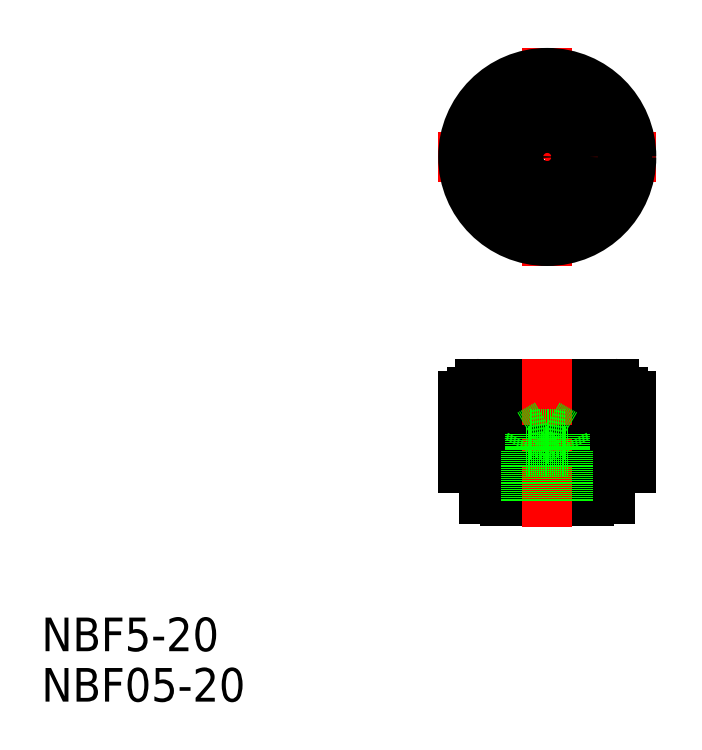
<metadata>
{"format":"dxf","ext":"dxf","renderer":"ezdxf+matplotlib","layout":"modelspace","background":"white","min_lineweight":24,"dpi":150}
</metadata>
<code>
0
SECTION
2
ENTITIES
0
LINE
8
0
10
60
20
62.5
30
0
11
60
21
54
31
0
0
LINE
8
0
10
40
20
54
30
0
11
40
21
62.5
31
0
0
LINE
8
0
10
47.5
20
50
30
0
11
45
21
50
31
0
0
LINE
8
0
10
57.5
20
54
30
0
11
42.5
21
54
31
0
0
LINE
8
0
10
55
20
50.3
30
0
11
45
21
50.3
31
0
0
LINE
8
0
10
42.5
20
54
30
0
11
40
21
54
31
0
0
LINE
8
0
10
45
20
50
30
0
11
45
21
50.3
31
0
0
LINE
8
0
10
45
20
50.3
30
0
11
42.5
21
50.3
31
0
0
LINE
8
0
10
42.5
20
50.3
30
0
11
42.5
21
54
31
0
0
LINE
8
0
10
55
20
50
30
0
11
52.5
21
50
31
0
0
LINE
8
0
10
52.5
20
50
30
0
11
47.5
21
50
31
0
0
LINE
8
0
10
60
20
54
30
0
11
57.5
21
54
31
0
0
LINE
8
0
10
57.5
20
54
30
0
11
57.5
21
50.3
31
0
0
LINE
8
0
10
57.5
20
50.3
30
0
11
55
21
50.3
31
0
0
LINE
8
0
10
55
20
50.3
30
0
11
55
21
50
31
0
0
LINE
8
CENTER
10
50
20
78
30
0
11
50
21
104
31
0
0
LINE
8
CENTER
10
37
20
91
30
0
11
63
21
91
31
0
0
LINE
8
0
10
45.64
20
56.5
30
0
11
46.56
21
56.5
31
0
0
LINE
8
0
10
41
20
62.5
30
0
11
59
21
62.5
31
0
0
LINE
8
0
10
42
20
64
30
0
11
58
21
64
31
0
0
ARC
8
0
10
46.17
20
81.76
30
0
40
0.5
50
338.9
51
156.1
0
ARC
8
0
10
46.17
20
100.2
30
0
40
0.5
50
203.9
51
21.07
0
CIRCLE
8
0
10
50
20
91
30
0
40
5
0
CIRCLE
8
0
10
50
20
91
30
0
40
9
0
CIRCLE
8
0
10
50
20
91
30
0
40
10
0
LINE
8
0
10
43.29
20
62.5
30
0
11
43.29
21
56.5
31
0
0
LINE
8
0
10
45.64
20
62.5
30
0
11
45.64
21
56.5
31
0
0
LINE
8
0
10
40.44
20
62.5
30
0
11
40.44
21
56.5
31
0
0
LINE
8
0
10
40.79
20
62.5
30
0
11
40.79
21
56.5
31
0
0
LINE
8
0
10
42.58
20
62.5
30
0
11
42.58
21
56.5
31
0
0
LINE
8
0
10
40.44
20
56.5
30
0
11
40.79
21
56.5
31
0
0
LINE
8
0
10
42.58
20
56.5
30
0
11
43.29
21
56.5
31
0
0
ARC
8
0
10
42
20
63
30
0
40
1
50
90
51
180
0
LINE
8
0
10
40
20
62.5
30
0
11
41
21
62.5
31
0
0
LINE
8
0
10
41
20
62.5
30
0
11
41
21
63
31
0
0
ARC
8
0
10
42.93
20
83.93
30
0
40
0.5
50
316.4
51
133.6
0
ARC
8
0
10
40.76
20
87.17
30
0
40
0.5
50
293.9
51
111.1
0
ARC
8
0
10
40
20
91
30
0
40
0.5
50
271.4
51
88.57
0
ARC
8
0
10
40.76
20
94.83
30
0
40
0.5
50
248.9
51
66.07
0
ARC
8
0
10
42.93
20
98.07
30
0
40
0.5
50
226.4
51
43.57
0
LINE
8
0
10
53.44
20
56.5
30
0
11
54.36
21
56.5
31
0
0
LINE
8
0
10
50.5
20
62.5
30
0
11
50.5
21
56.5
31
0
0
LINE
8
0
10
53.44
20
62.5
30
0
11
53.44
21
56.5
31
0
0
LINE
8
0
10
46.56
20
62.5
30
0
11
46.56
21
56.5
31
0
0
LINE
8
0
10
49.5
20
62.5
30
0
11
49.5
21
56.5
31
0
0
LINE
8
0
10
49.5
20
56.5
30
0
11
50.5
21
56.5
31
0
0
LINE
8
0
10
57.42
20
62.5
30
0
11
57.42
21
56.5
31
0
0
LINE
8
0
10
59.21
20
62.5
30
0
11
59.21
21
56.5
31
0
0
LINE
8
0
10
59.56
20
62.5
30
0
11
59.56
21
56.5
31
0
0
LINE
8
0
10
54.36
20
62.5
30
0
11
54.36
21
56.5
31
0
0
LINE
8
0
10
56.71
20
62.5
30
0
11
56.71
21
56.5
31
0
0
LINE
8
0
10
56.71
20
56.5
30
0
11
57.42
21
56.5
31
0
0
LINE
8
0
10
59.21
20
56.5
30
0
11
59.56
21
56.5
31
0
0
ARC
8
0
10
58
20
63
30
0
40
1
50
0
51
90
0
LINE
8
0
10
59
20
63
30
0
11
59
21
62.5
31
0
0
LINE
8
0
10
59
20
62.5
30
0
11
60
21
62.5
31
0
0
CIRCLE
8
0
10
50
20
91
30
0
40
2.5
0
ARC
8
0
10
53.83
20
81.76
30
0
40
0.5
50
23.93
51
201.1
0
ARC
8
0
10
50
20
81
30
0
40
0.5
50
1.433
51
178.6
0
ARC
8
0
10
57.07
20
83.93
30
0
40
0.5
50
46.43
51
223.6
0
ARC
8
0
10
59.24
20
87.17
30
0
40
0.5
50
68.93
51
246.1
0
ARC
8
0
10
53.83
20
100.2
30
0
40
0.5
50
158.9
51
336.1
0
ARC
8
0
10
50
20
101
30
0
40
0.5
50
181.4
51
358.6
0
ARC
8
0
10
59.24
20
94.83
30
0
40
0.5
50
113.9
51
291.1
0
ARC
8
0
10
60
20
91
30
0
40
0.5
50
91.43
51
268.6
0
ARC
8
0
10
57.07
20
98.07
30
0
40
0.5
50
136.4
51
313.6
0
LINE
8
CENTER
10
50
20
67
30
0
11
50
21
47
31
0
0
LINE
8
0
10
47.5
20
56
30
0
11
47.93
21
56.75
31
0
0
LINE
8
0
10
47.93
20
50
30
0
11
47.93
21
58
31
0
0
LINE
8
0
10
47.5
20
50
30
0
11
47.5
21
56
31
0
0
LINE
8
0
10
50
20
59.19
30
0
11
52.07
21
58
31
0
0
LINE
8
0
10
52.5
20
56
30
0
11
52.07
21
56.75
31
0
0
LINE
8
0
10
52.07
20
50
30
0
11
52.07
21
58
31
0
0
LINE
8
0
10
52.5
20
50
30
0
11
52.5
21
56
31
0
0
LINE
8
0
10
50
20
59.19
30
0
11
47.93
21
58
31
0
0
LINE
8
0
10
52.07
20
58
30
0
11
47.93
21
58
31
0
0
LINE
8
0
10
52.5
20
56
30
0
11
47.5
21
56
31
0
0
TEXT
8
0
10
-10.19
20
32.18
30
0
40
4
1
NBF5-20
0
TEXT
8
0
10
-10.19
20
26.18
30
0
40
4
1
NBF05-20
0
ENDSEC
0
EOF

</code>
